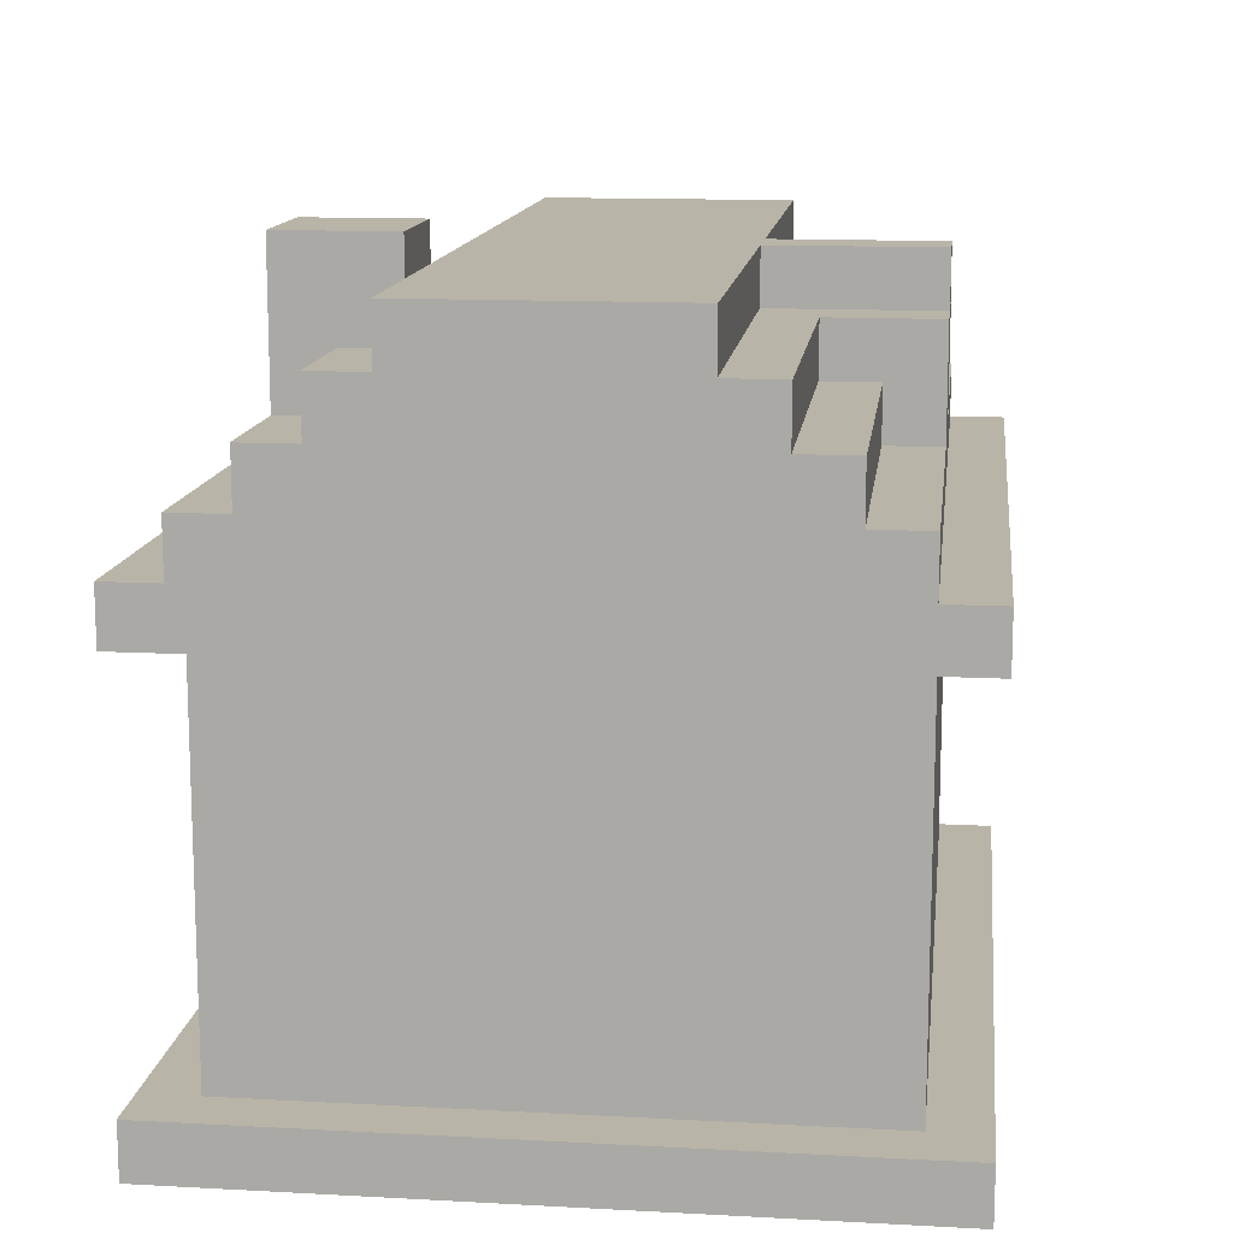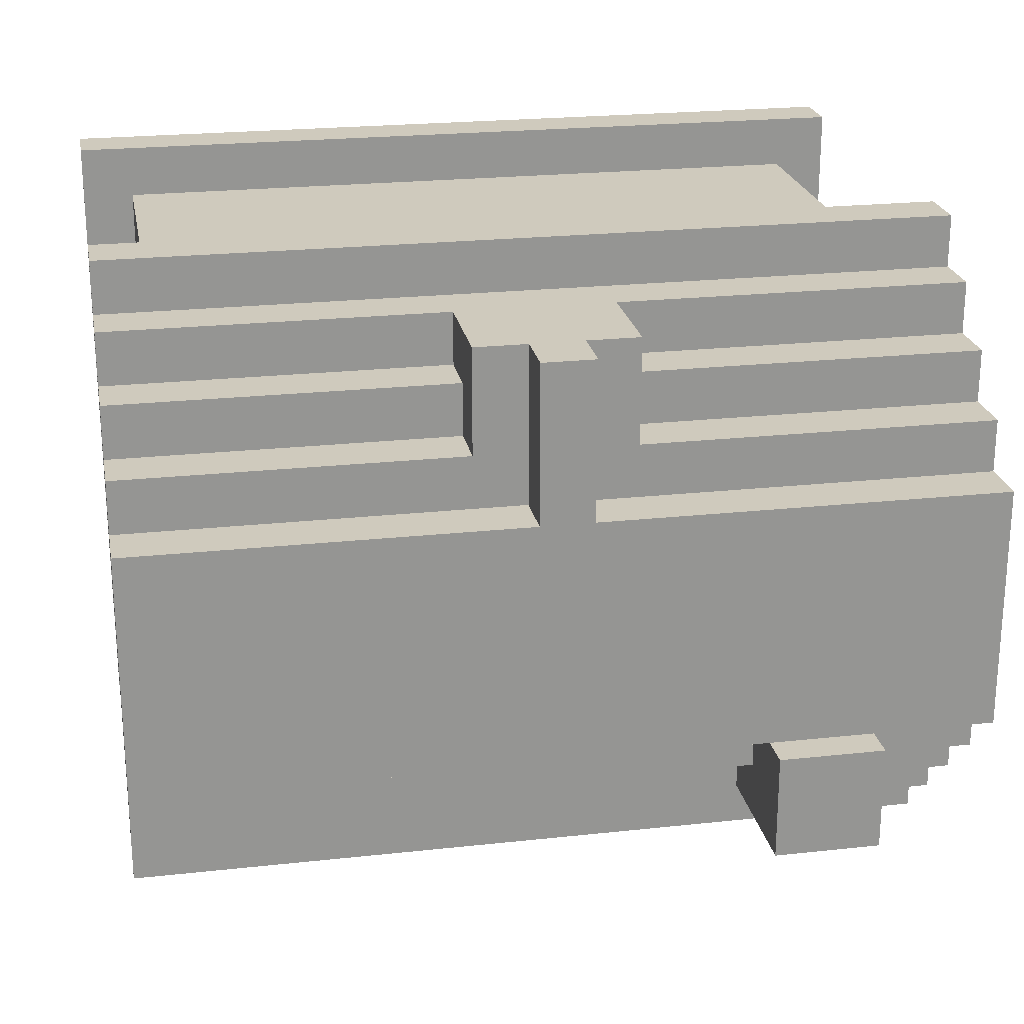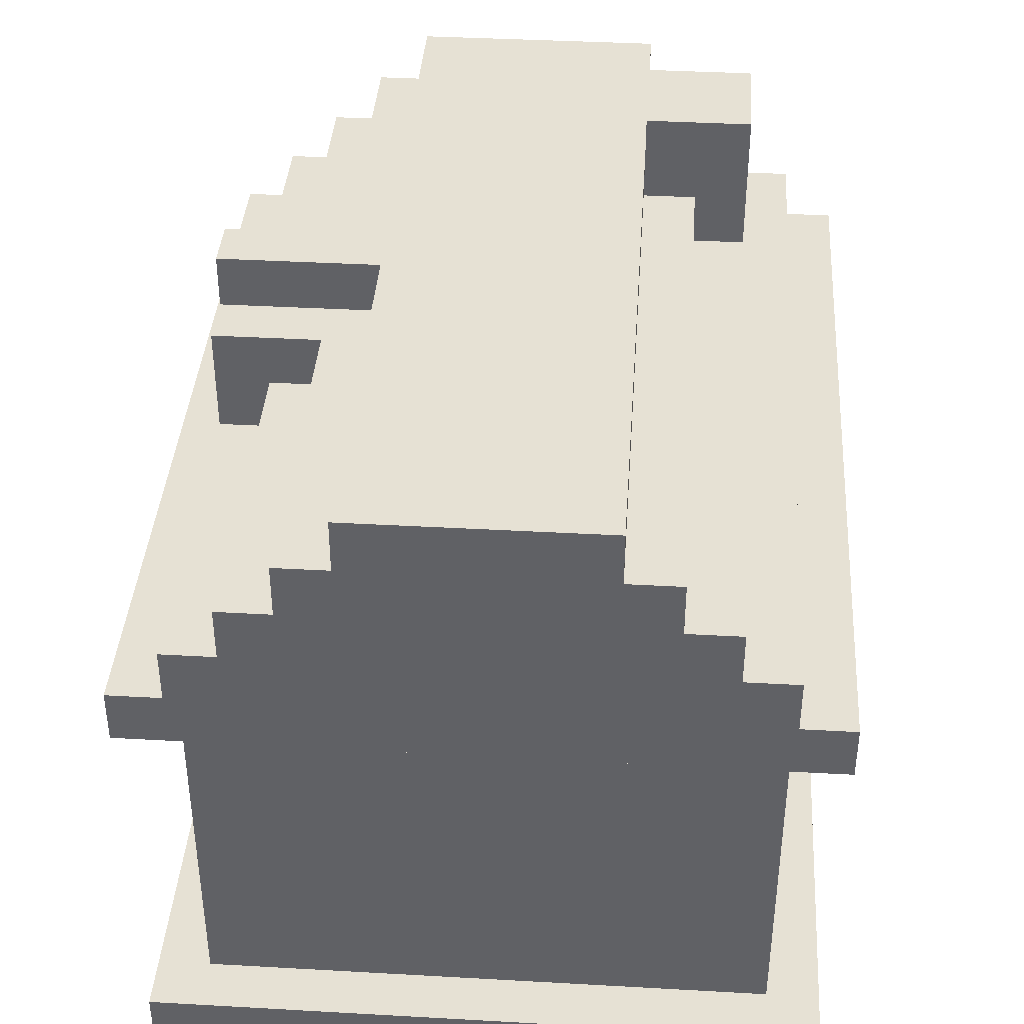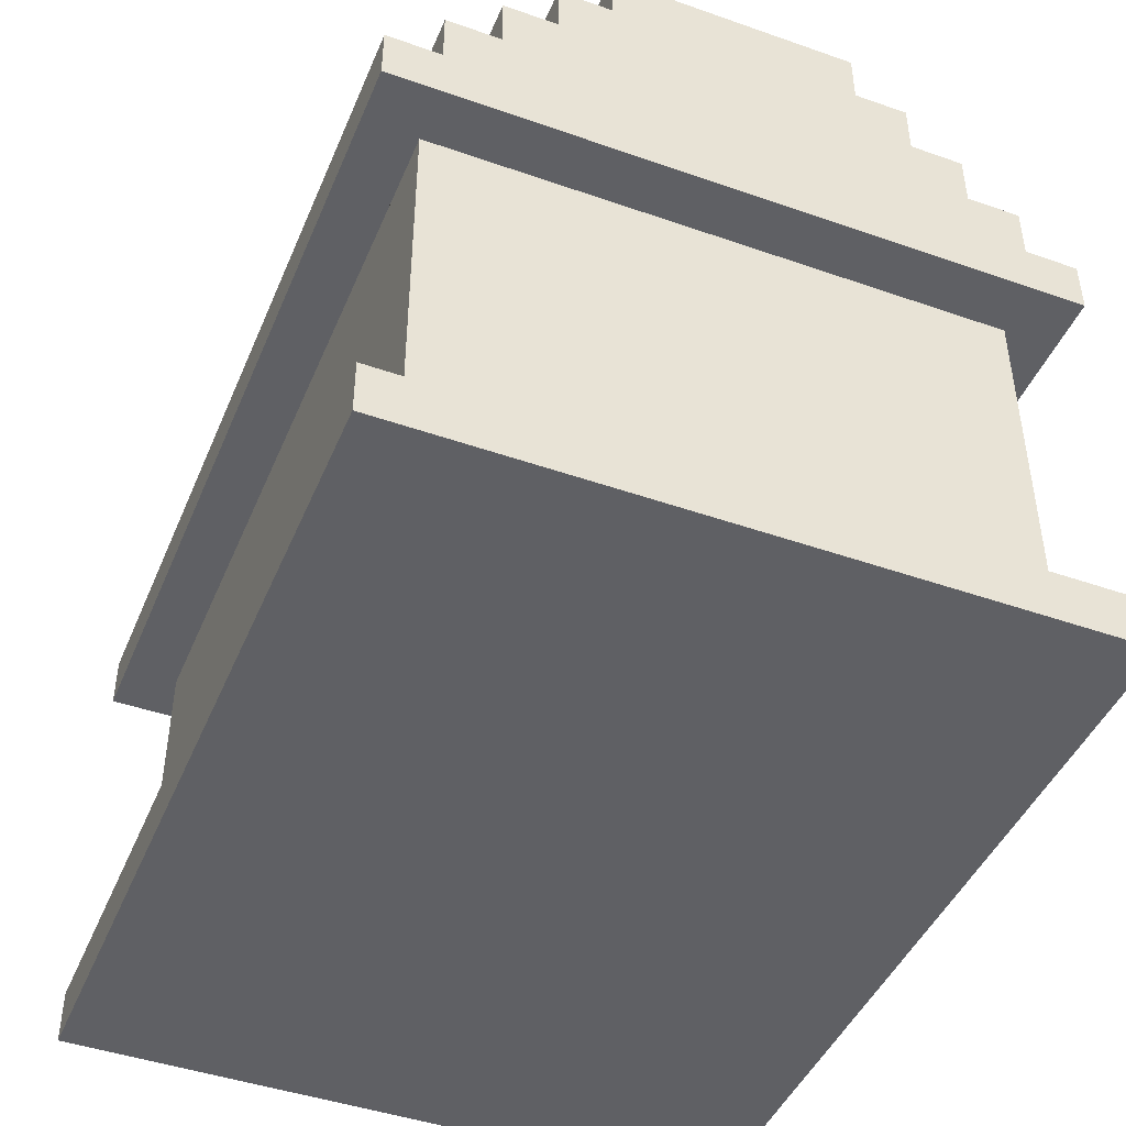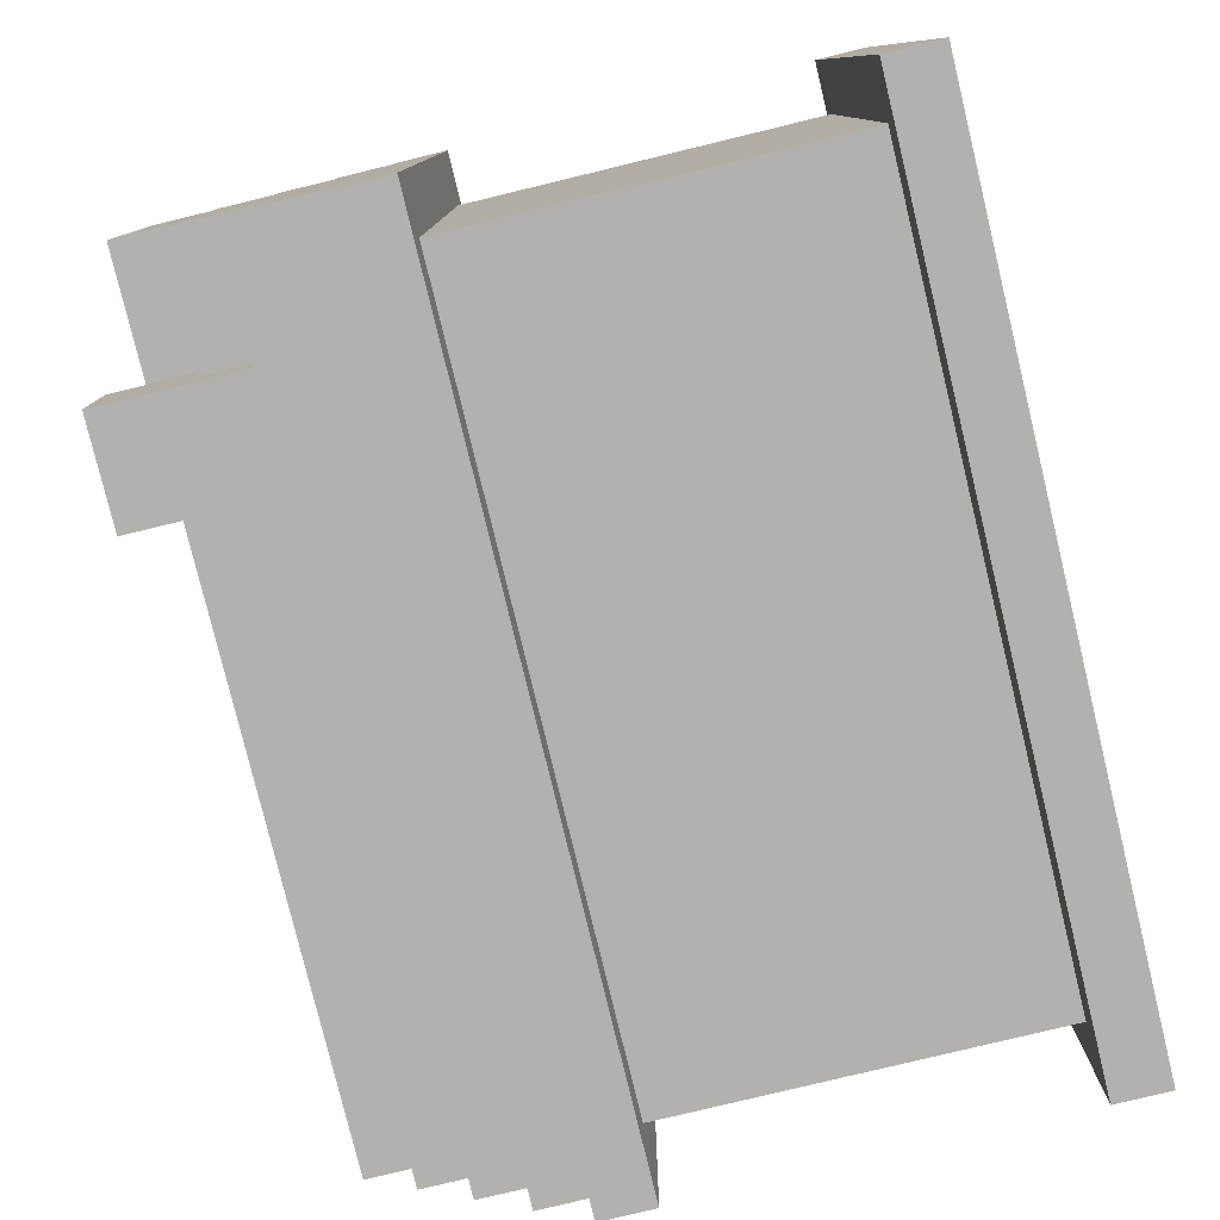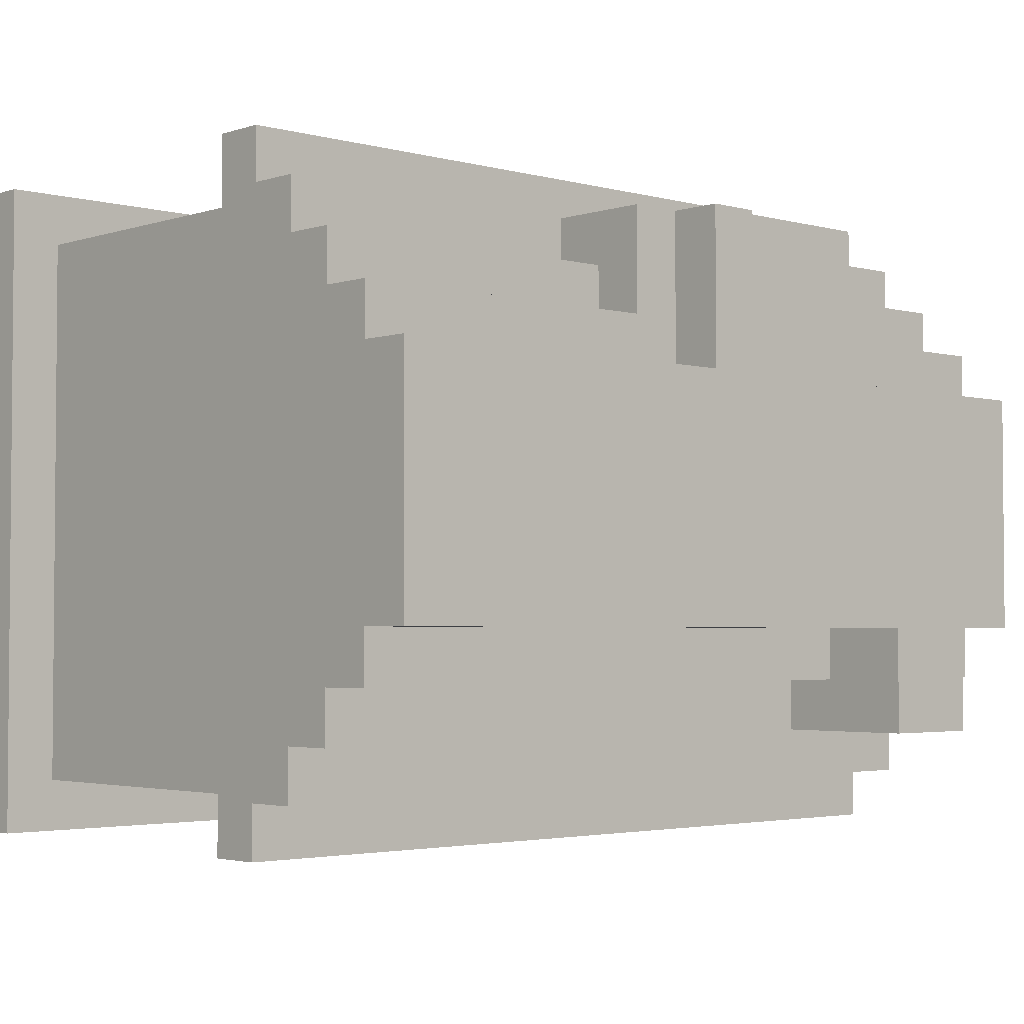
<metadata>
{"format":"obj","ext":"obj","renderer":"f3d","projection":"perspective","resolution":1024,"background":"white","views":[{"elev":13.1,"azim":-83.0,"up":"+Y"},{"elev":22.9,"azim":169.4,"up":"+Z"},{"elev":39.2,"azim":94.0,"up":"+Y"},{"elev":-44.9,"azim":67.9,"up":"+Y"},{"elev":-79.3,"azim":-76.4,"up":"+Z"},{"elev":-3.0,"azim":137.4,"up":"+Z"}]}
</metadata>
<code>
v 20.5 23.5 -16.5
v 20.5 2.5 -16.5
v -21.5 2.5 -16.5
v -21.5 23.5 -16.5
v 17.5 26.5 12.5
v 17.5 2.5 12.5
v -18.5 2.5 12.5
v -18.5 26.5 12.5
v -11.5 40.5 -13.5
v -11.5 32.5 -13.5
v -17.5 32.5 -13.5
v -17.5 40.5 -13.5
v 23.5 2.5 -19.5
v 23.5 -0.5 -19.5
v -24.5 -0.5 -19.5
v -24.5 2.5 -19.5
v 23.5 26.5 -19.5
v 23.5 23.5 -19.5
v -24.5 23.5 -19.5
v -24.5 26.5 -19.5
v 23.5 29.5 -16.5
v 23.5 26.5 -16.5
v -24.5 26.5 -16.5
v -24.5 29.5 -16.5
v 23.5 32.5 -13.5
v 23.5 29.5 -13.5
v -24.5 29.5 -13.5
v -24.5 32.5 -13.5
v 23.5 35.5 -10.5
v 23.5 32.5 -10.5
v -11.5 32.5 -10.5
v -11.5 35.5 -10.5
v 23.5 38.5 -7.5
v 23.5 35.5 -7.5
v -11.5 35.5 -7.5
v -11.5 38.5 -7.5
v -17.5 35.5 -10.5
v -17.5 32.5 -10.5
v -24.5 32.5 -10.5
v -24.5 35.5 -10.5
v -17.5 38.5 -7.5
v -17.5 35.5 -7.5
v -24.5 35.5 -7.5
v -24.5 38.5 -7.5
v 17.5 26.5 3.5
v 17.5 24.5 3.5
v -18.5 24.5 3.5
v -18.5 26.5 3.5
v -21.5 23.5 15.5
v -21.5 2.5 15.5
v 20.5 2.5 15.5
v 20.5 23.5 15.5
v -18.5 24.5 -13.5
v -18.5 2.5 -13.5
v 17.5 2.5 -13.5
v 17.5 24.5 -13.5
v -4.5 35.5 15.5
v -4.5 29.5 15.5
v 4.5 29.5 15.5
v 4.5 35.5 15.5
v -24.5 2.5 18.5
v -24.5 -0.5 18.5
v 23.5 -0.5 18.5
v 23.5 2.5 18.5
v -24.5 26.5 18.5
v -24.5 23.5 18.5
v 23.5 23.5 18.5
v 23.5 26.5 18.5
v -24.5 29.5 15.5
v -24.5 26.5 15.5
v 23.5 26.5 15.5
v 23.5 29.5 15.5
v -24.5 32.5 12.5
v -24.5 29.5 12.5
v -4.5 29.5 12.5
v -4.5 32.5 12.5
v -24.5 35.5 9.5
v -24.5 32.5 9.5
v -4.5 32.5 9.5
v -4.5 35.5 9.5
v -24.5 38.5 6.5
v -24.5 35.5 6.5
v -1.5 35.5 6.5
v -1.5 38.5 6.5
v 1.5 38.5 6.5
v 1.5 35.5 6.5
v 23.5 35.5 6.5
v 23.5 38.5 6.5
v 4.5 32.5 12.5
v 4.5 29.5 12.5
v 23.5 29.5 12.5
v 23.5 32.5 12.5
v 4.5 35.5 9.5
v 4.5 32.5 9.5
v 23.5 32.5 9.5
v 23.5 35.5 9.5
v -1.5 38.5 15.5
v -1.5 35.5 15.5
v 1.5 35.5 15.5
v 1.5 38.5 15.5
v -17.5 40.5 -7.5
v -11.5 40.5 -7.5
v -18.5 25.5 -10.5
v -18.5 24.5 -10.5
v 17.5 24.5 -10.5
v 17.5 25.5 -10.5
v -18.5 25.5 6.5
v -18.5 24.5 6.5
v 17.5 24.5 6.5
v 17.5 25.5 6.5
v -18.5 26.5 -7.5
v -18.5 25.5 -7.5
v 17.5 25.5 -7.5
v 17.5 26.5 -7.5
v -18.5 26.5 9.5
v -18.5 25.5 9.5
v 17.5 25.5 9.5
v 17.5 26.5 9.5
v 17.5 24.5 12.5
v -17.5 35.5 -13.5
v -4.5 32.5 15.5
v 17.5 25.5 3.5
v 17.5 25.5 12.5
v -18.5 24.5 12.5
v -11.5 35.5 -13.5
v 4.5 32.5 15.5
v -18.5 25.5 3.5
v -18.5 25.5 12.5
v -24.5 2.5 -16.5
v -24.5 2.5 15.5
v 23.5 2.5 15.5
v 23.5 2.5 -16.5
v -1.5 35.5 9.5
v 1.5 35.5 9.5
v -24.5 23.5 15.5
v -24.5 23.5 -16.5
v 23.5 23.5 -16.5
v 23.5 23.5 15.5
g mtx_cityHouse2_stone
f 2 4 1
f 2 3 4
f 8 5 123
f 123 128 8
f 128 123 119
f 119 124 128
f 124 119 6
f 6 7 124
f 12 9 125
f 125 120 12
f 120 125 10
f 10 11 120
f 14 16 13
f 14 15 16
f 18 20 17
f 18 19 20
f 22 24 21
f 22 23 24
f 10 25 26
f 26 11 10
f 11 26 27
f 27 28 11
f 30 32 29
f 30 31 32
f 34 36 33
f 34 35 36
f 38 40 37
f 38 39 40
f 42 44 41
f 42 43 44
f 48 45 122
f 122 127 48
f 127 122 46
f 46 47 127
f 50 52 49
f 50 51 52
f 54 56 53
f 54 55 56
f 98 57 121
f 121 99 98
f 99 121 58
f 58 60 99
f 60 58 59
f 59 126 60
f 62 64 61
f 62 63 64
f 66 68 65
f 66 67 68
f 58 69 70
f 70 59 58
f 59 70 71
f 71 72 59
f 74 76 73
f 74 75 76
f 78 80 77
f 78 79 80
f 82 84 81
f 82 83 84
f 86 88 85
f 86 87 88
f 90 92 89
f 90 91 92
f 94 96 93
f 94 95 96
f 98 100 97
f 98 99 100
f 41 102 101
f 41 36 102
f 104 106 103
f 104 105 106
f 108 110 107
f 108 109 110
f 112 114 111
f 112 113 114
f 116 118 115
f 116 117 118
f 3 49 4
f 3 50 49
f 105 56 55
f 55 46 105
f 46 55 6
f 6 109 46
f 109 6 119
f 101 12 120
f 120 41 101
f 41 120 37
f 37 42 41
f 129 16 15
f 15 130 129
f 130 15 62
f 62 61 130
f 23 20 19
f 19 70 23
f 70 19 136
f 136 65 70
f 65 136 135
f 135 66 65
f 27 24 23
f 23 74 27
f 74 23 70
f 70 69 74
f 39 28 27
f 27 78 39
f 78 27 74
f 74 73 78
f 43 40 39
f 39 82 43
f 82 39 78
f 78 77 82
f 43 81 44
f 43 82 81
f 97 84 83
f 83 98 97
f 98 83 133
f 57 80 79
f 79 121 57
f 121 79 76
f 11 37 120
f 11 38 37
f 75 121 76
f 75 58 121
f 113 106 105
f 105 122 113
f 122 105 46
f 113 45 114
f 113 122 45
f 117 110 109
f 109 123 117
f 123 109 119
f 117 5 118
f 117 123 5
f 108 124 7
f 7 47 108
f 47 7 54
f 54 104 47
f 104 54 53
f 51 1 52
f 51 2 1
f 9 102 36
f 36 125 9
f 125 36 35
f 35 32 125
f 131 64 63
f 63 132 131
f 132 63 14
f 14 13 132
f 71 68 67
f 67 22 71
f 22 67 138
f 138 17 22
f 17 138 137
f 137 18 17
f 91 72 71
f 71 26 91
f 26 71 22
f 22 21 26
f 95 92 91
f 91 30 95
f 30 91 26
f 26 25 30
f 87 96 95
f 95 34 87
f 34 95 30
f 30 29 34
f 85 100 99
f 99 86 85
f 86 99 134
f 87 33 88
f 87 34 33
f 93 60 126
f 126 94 93
f 94 126 89
f 31 125 32
f 31 10 125
f 59 89 126
f 59 90 89
f 112 127 47
f 47 103 112
f 103 47 104
f 127 111 48
f 127 112 111
f 116 128 124
f 124 107 116
f 107 124 108
f 128 115 8
f 128 116 115
f 54 7 55
f 7 6 55
f 129 130 3
f 130 50 3
f 2 51 132
f 51 131 132
f 41 44 81
f 81 84 41
f 36 41 84
f 84 85 36
f 33 36 85
f 85 88 33
f 84 97 85
f 97 100 85
f 12 101 9
f 101 102 9
f 80 57 133
f 57 98 133
f 134 99 93
f 99 60 93
f 13 16 129
f 129 3 13
f 132 13 3
f 3 2 132
f 50 130 61
f 61 64 50
f 51 50 64
f 64 131 51
f 20 23 17
f 23 22 17
f 70 65 71
f 65 68 71
f 24 27 21
f 27 26 21
f 10 31 25
f 31 30 25
f 32 35 29
f 35 34 29
f 74 69 75
f 69 58 75
f 78 73 79
f 73 76 79
f 83 82 77
f 77 80 83
f 133 83 80
f 87 86 134
f 134 93 87
f 96 87 93
f 90 59 91
f 59 72 91
f 94 89 95
f 89 92 95
f 28 39 11
f 39 38 11
f 40 43 37
f 43 42 37
f 62 15 63
f 15 14 63
f 135 136 49
f 136 4 49
f 52 1 138
f 1 137 138
f 48 111 45
f 111 114 45
f 4 136 19
f 19 18 4
f 1 4 18
f 18 137 1
f 67 66 135
f 135 49 67
f 138 67 49
f 49 52 138
f 104 53 105
f 53 56 105
f 108 47 109
f 47 46 109
f 112 103 113
f 103 106 113
f 116 107 117
f 107 110 117
f 8 115 5
f 115 118 5

</code>
